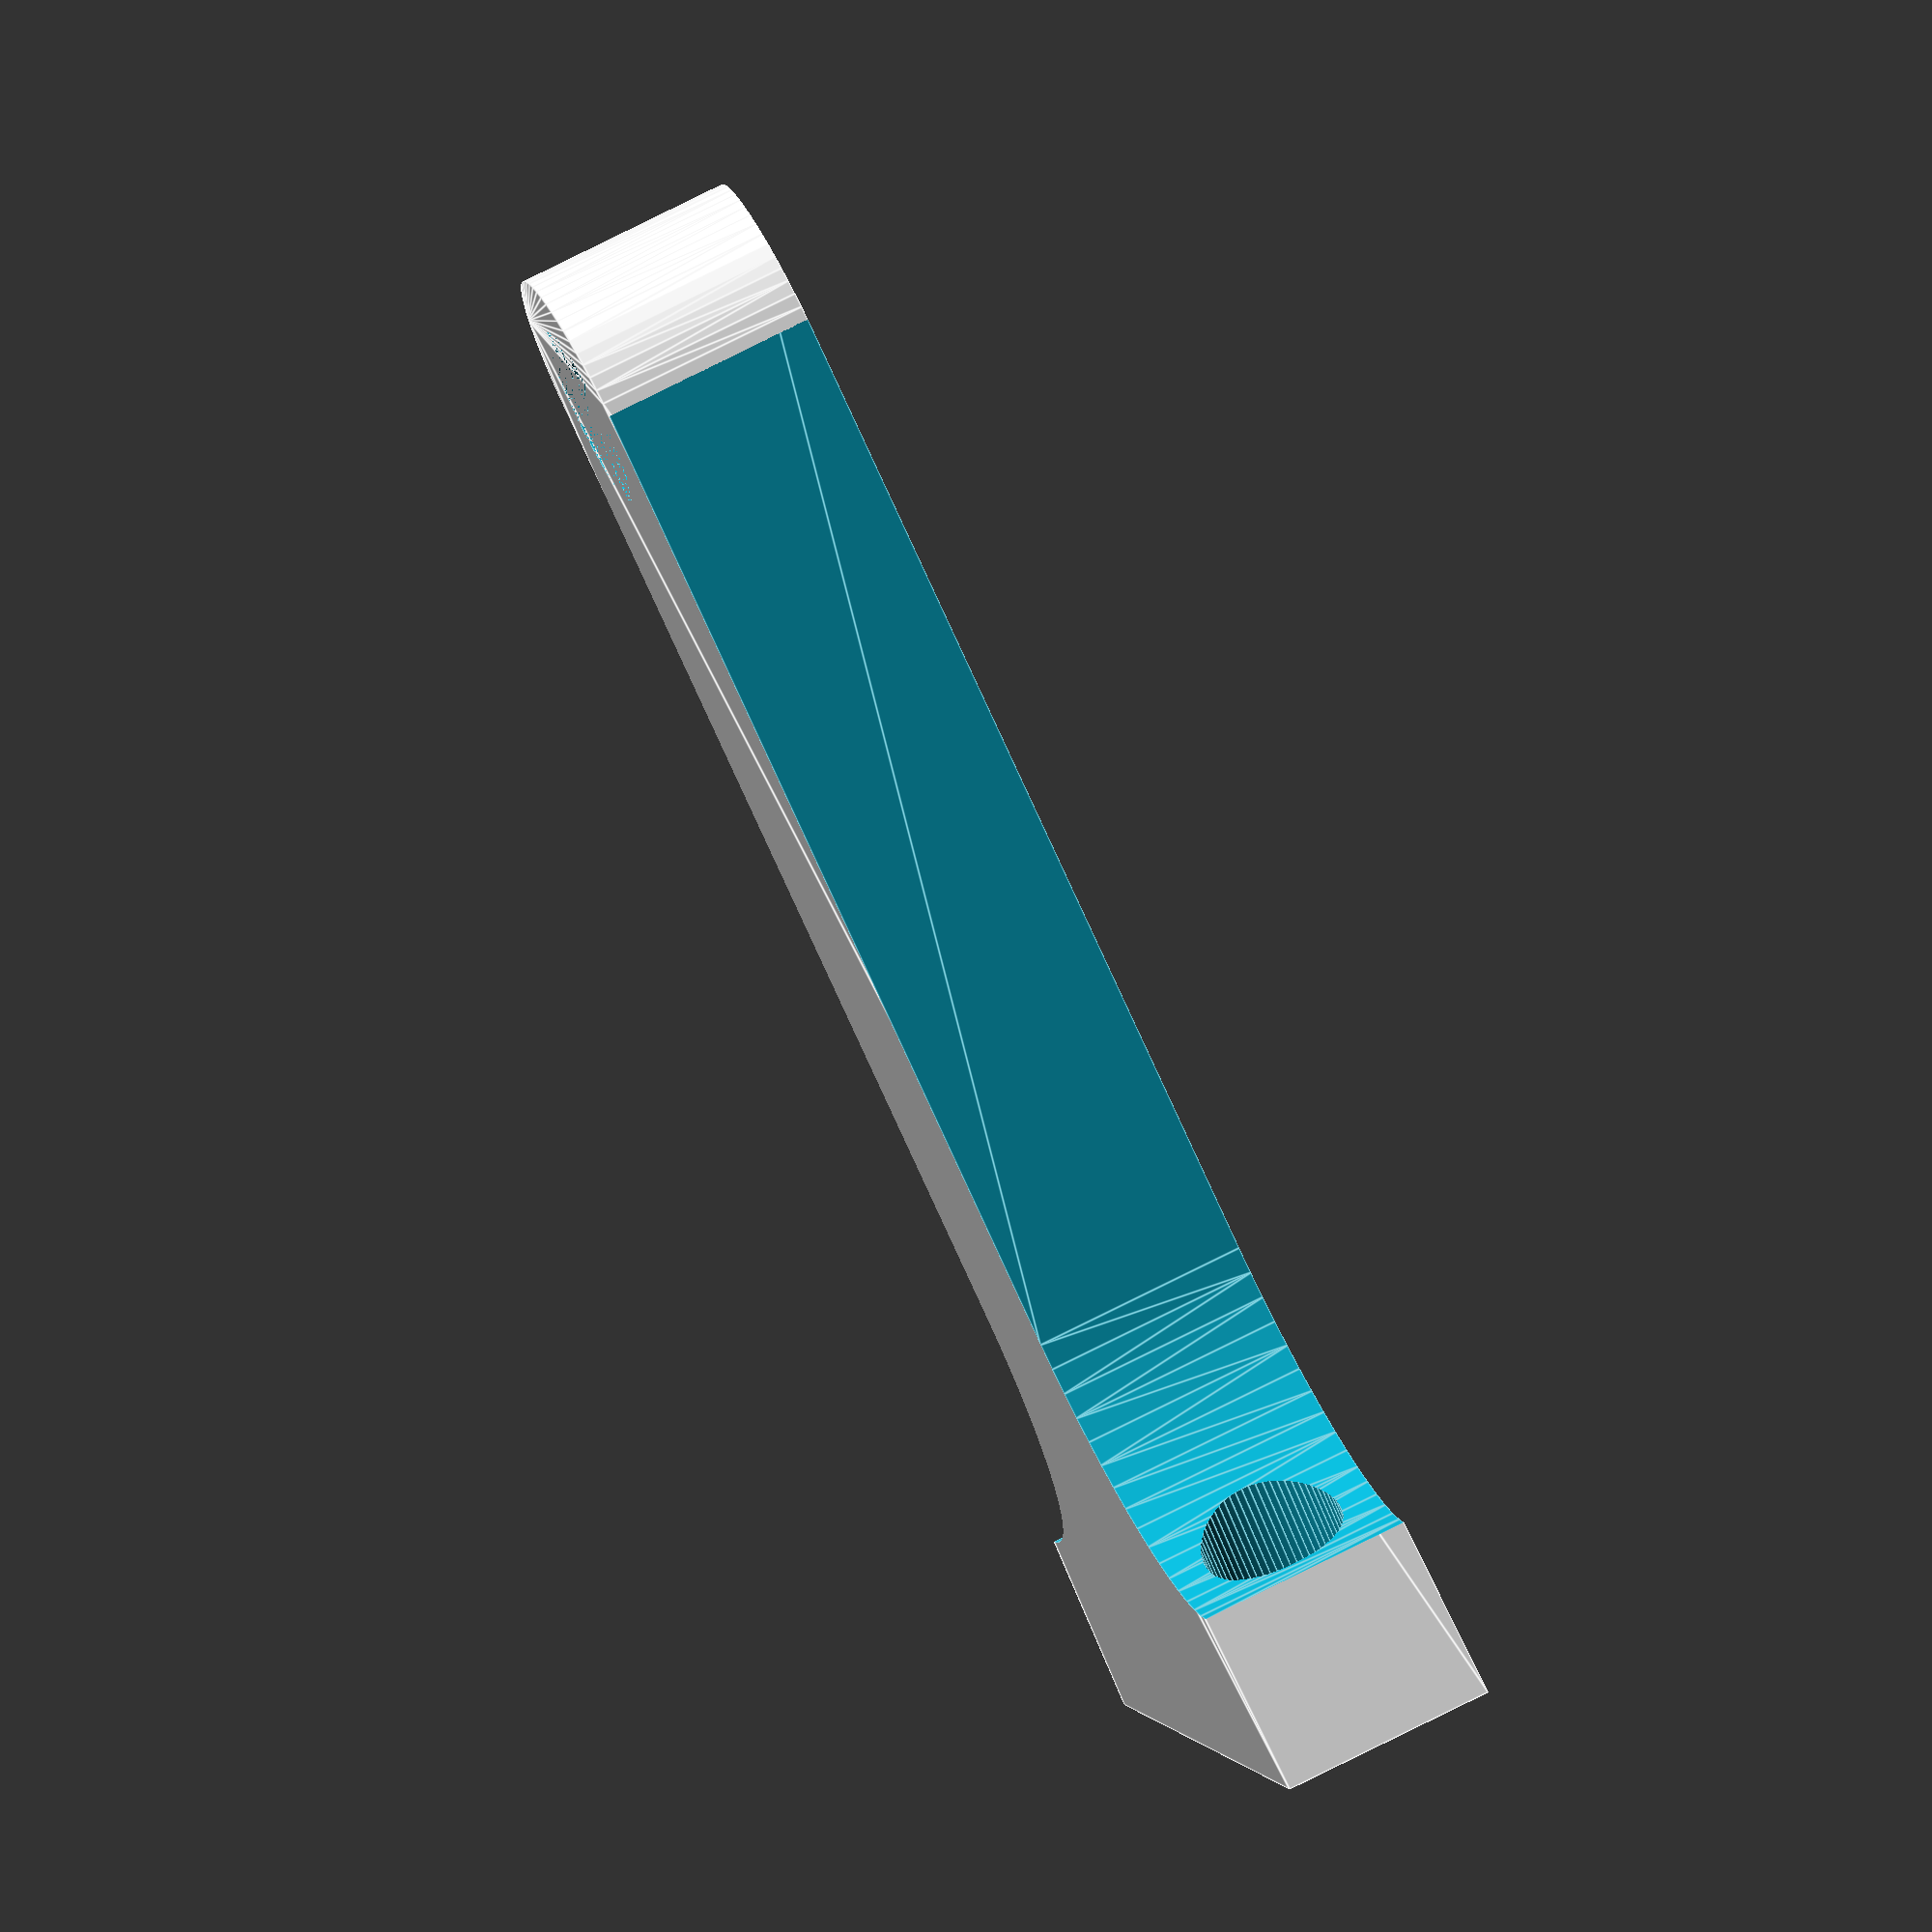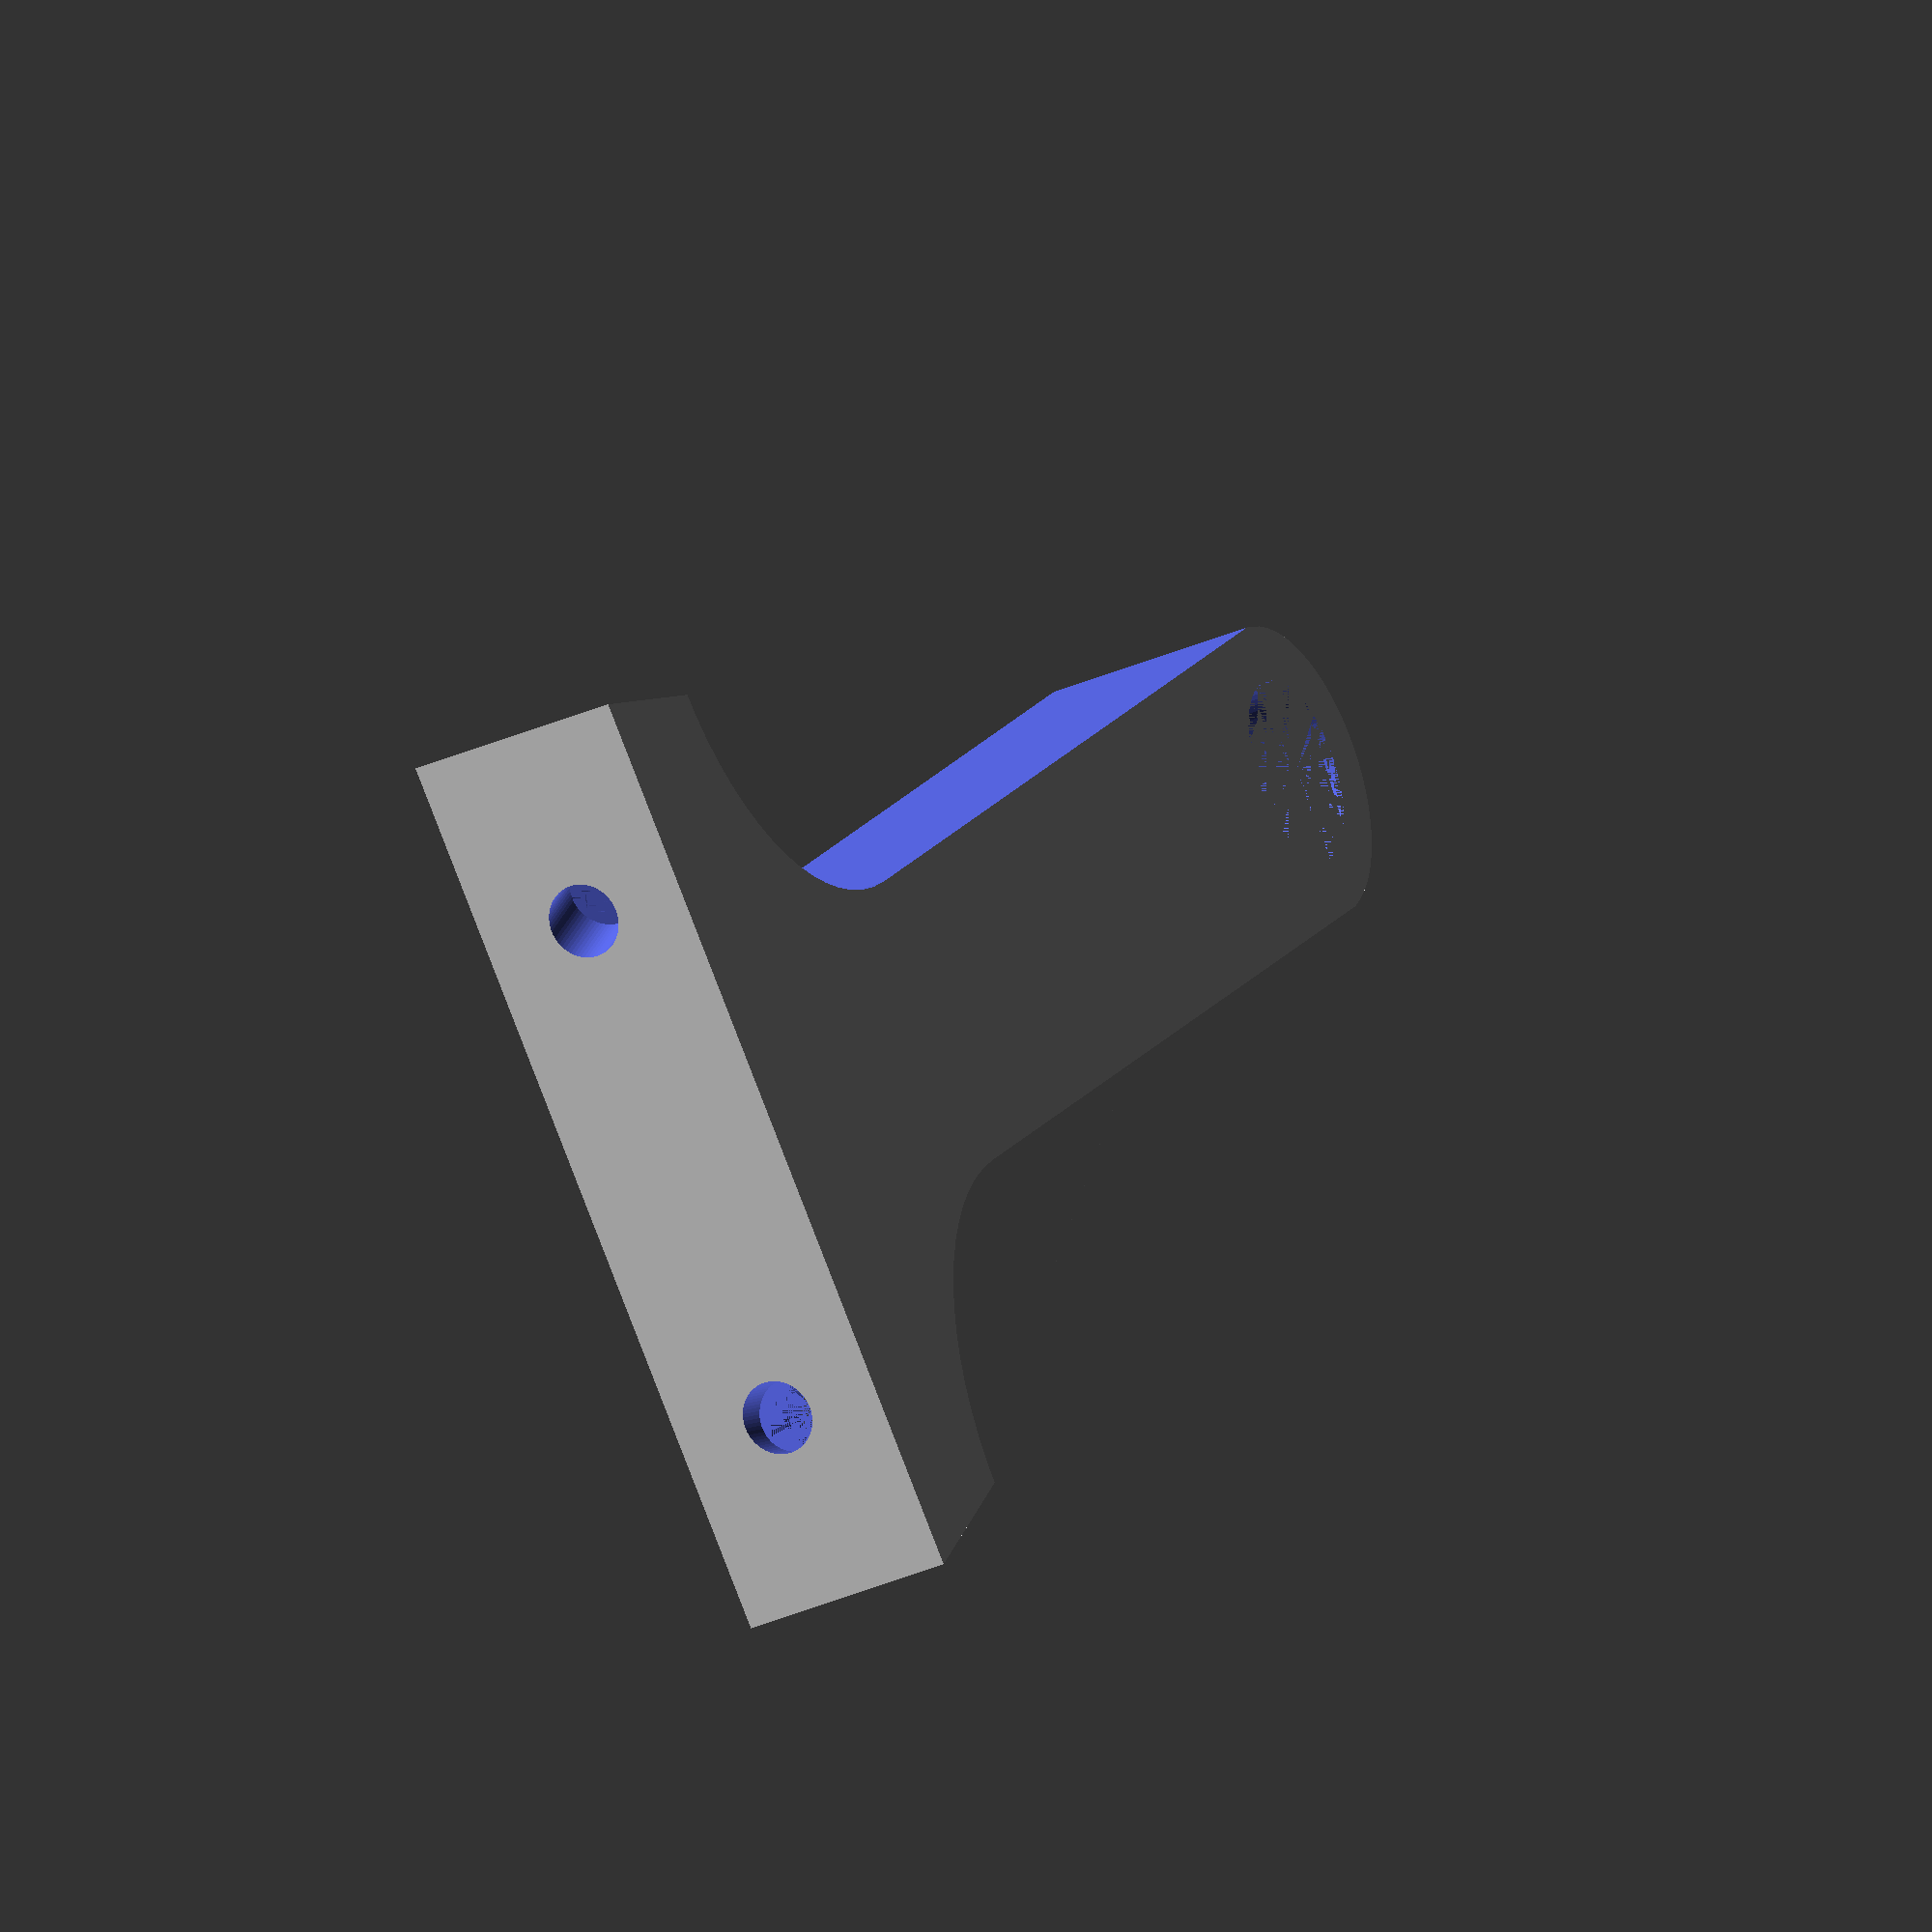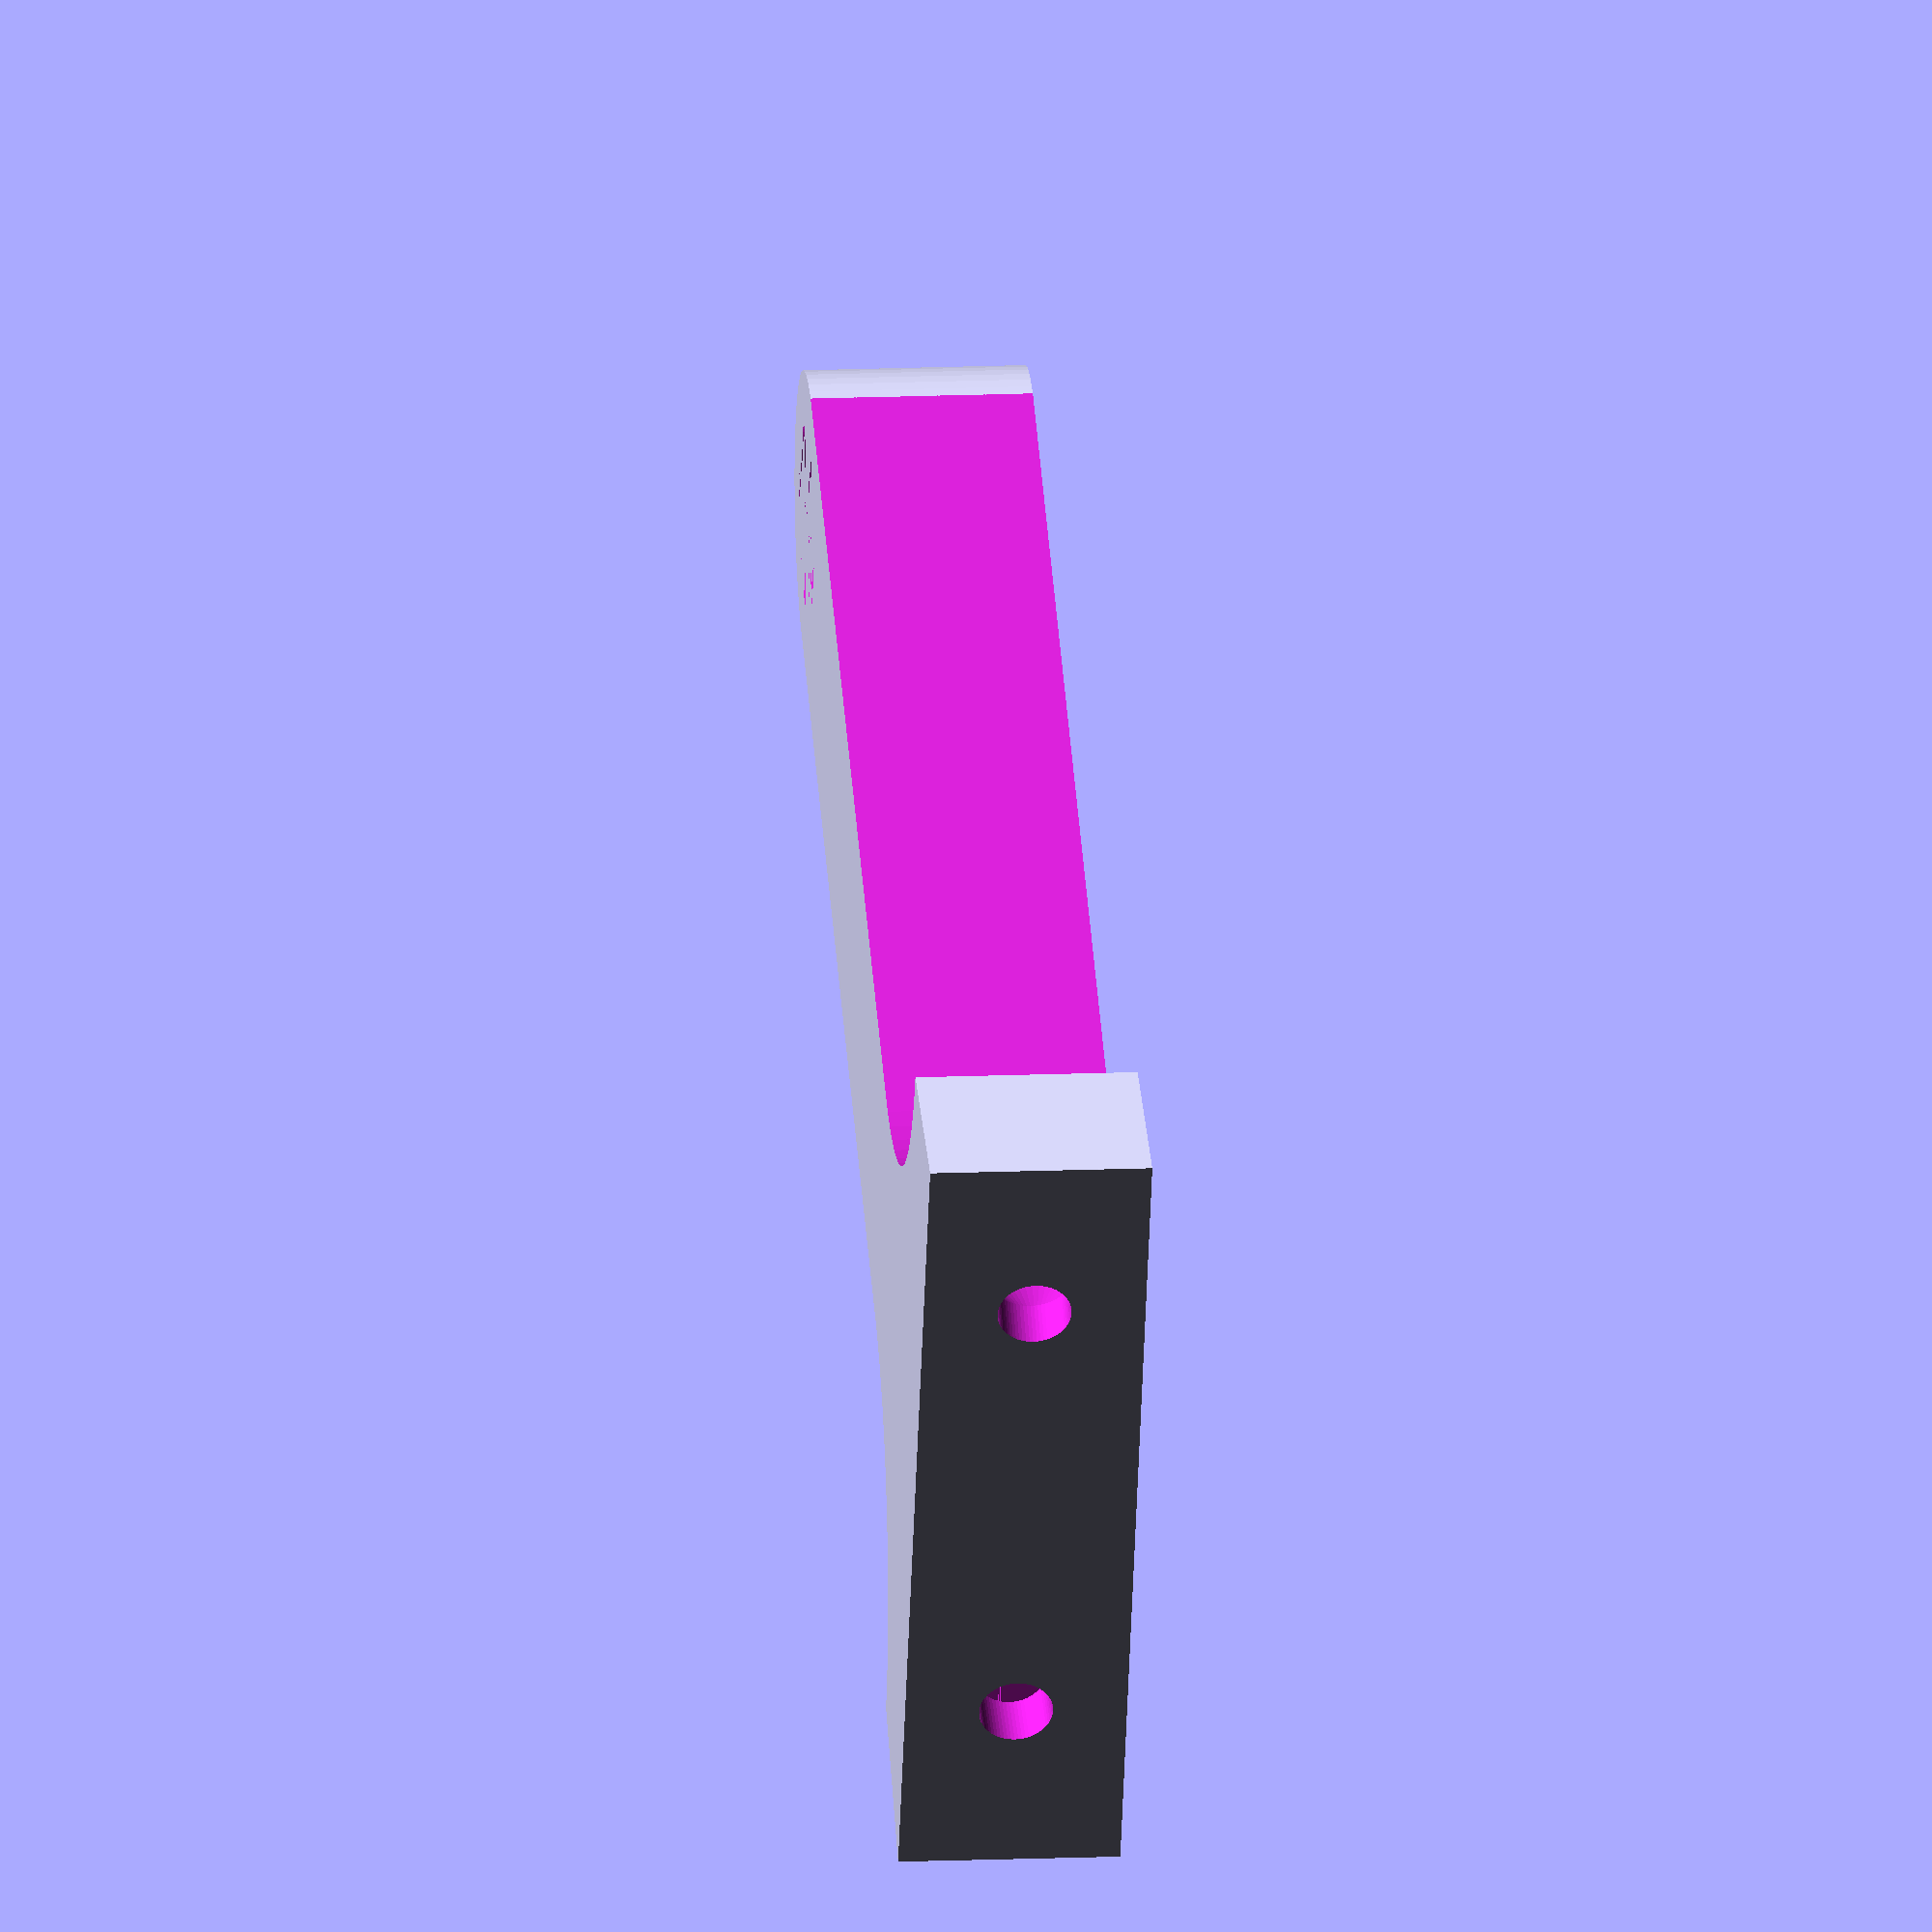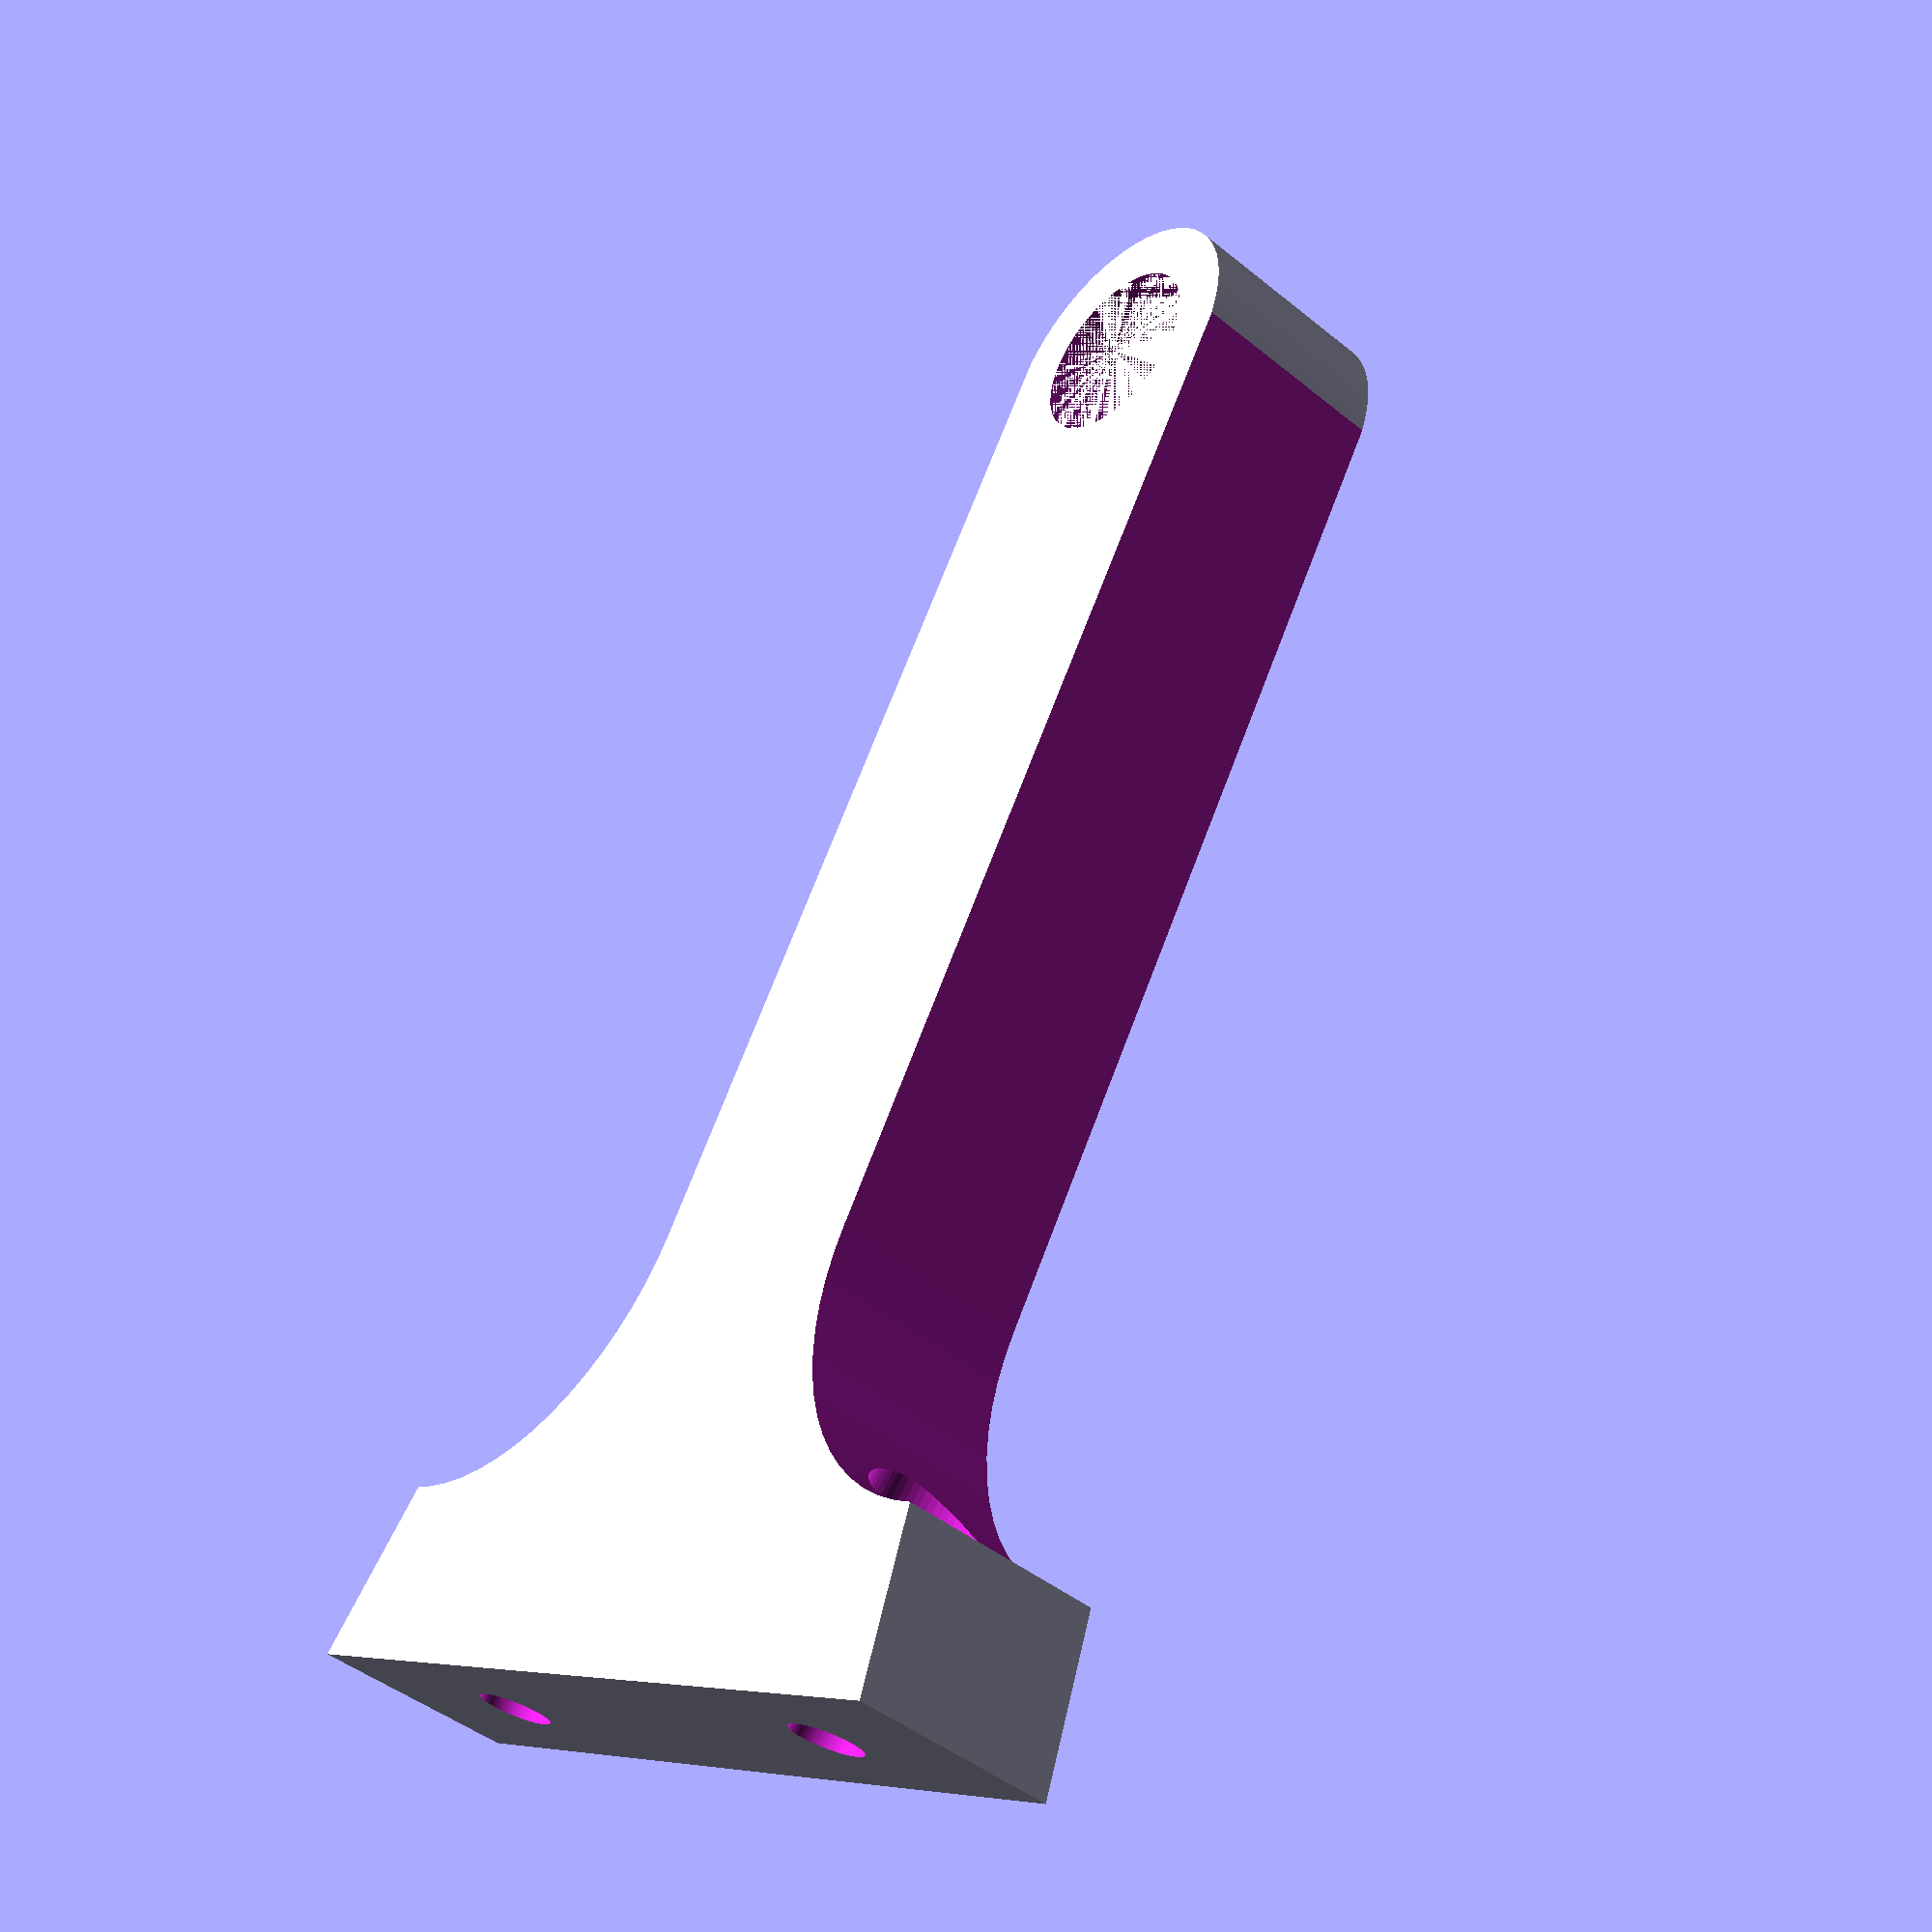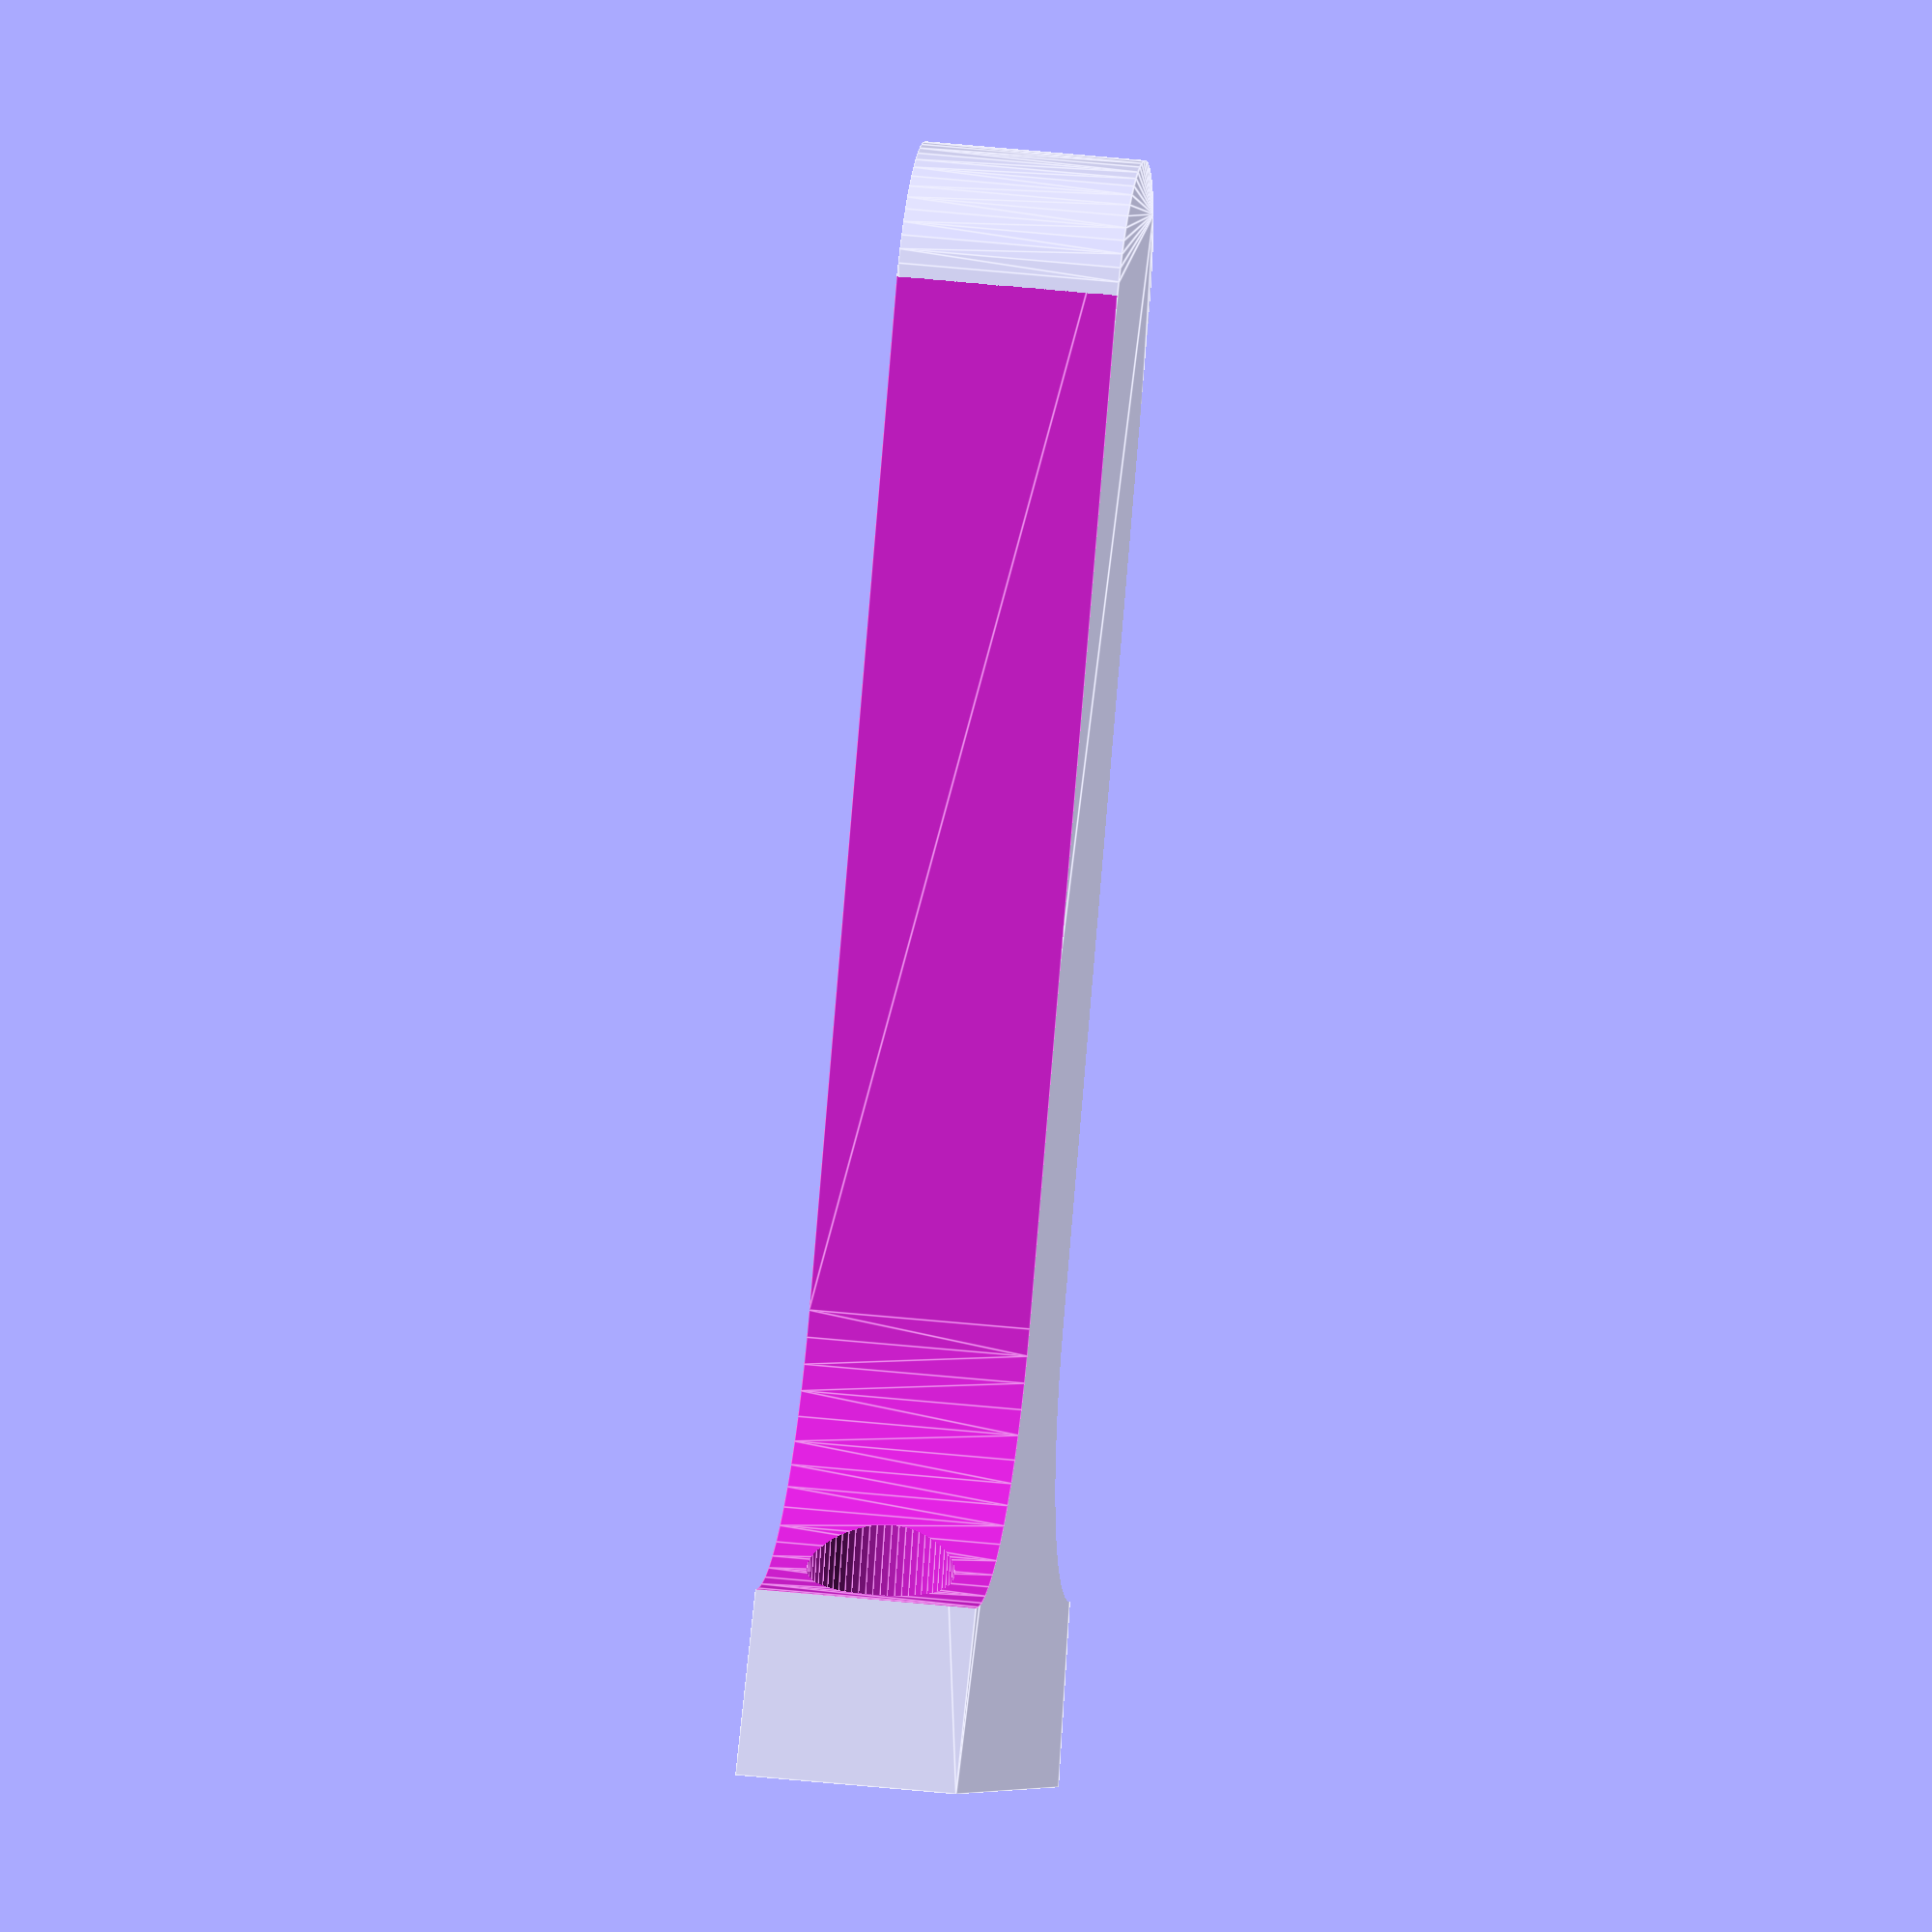
<openscad>
$fn=64;
Lw=80; //расстояние от стены
Dt=10.2; //диаметр трубки
DtH=10; //высота охвата трубки
WL=50;//длина планки
WH=10;//толщина планки
HH=DtH+2;

dOkr=30; //скругление у основания

//cylinder(d=Dt+3*2,h=DtH);
//translate([Lw,-WL/2,0])cube([WH,WL,DtH]);
module shHole(diam){
    cylinder(d=diam,h=40);
        cylinder(d1=diam+4,d2=diam,h=3);
        translate([0,0,-80])cylinder(d=diam+4,h=80);
}

difference(){
    hull(){
        cylinder(d=Dt+3*2,h=HH);
        scale([1,1,1])translate([Lw,-WL/2,0])cube([0.01,WL,HH]);
    }
    cylinder(d=Dt,h=DtH);
    translate([Lw-7,WL/4+3,HH/2])rotate([90,0,90-10]){
        shHole(4);
    }
    
    mirror([0,1,0])translate([Lw-5,WL/4+3,HH/2])rotate([90,0,90-10]){
        shHole(4);
    }
    
    
    
    hull(){
        
        translate([Lw-WH-dOkr/2,(Dt+6)/2+dOkr/2,-0.01])cylinder(d=dOkr,h=HH+0.02);
        translate([-10,(Dt+6)/2+dOkr/2,-0.01])cylinder(d=dOkr,h=HH+0.02);
        
        
    }
    mirror([0,1,0])hull(){
        translate([Lw-WH-dOkr/2,(Dt+6)/2+dOkr/2,-0.01])cylinder(d=dOkr,h=HH+0.02);
        translate([-10,(Dt+6)/2+dOkr/2,-0.01])cylinder(d=dOkr,h=HH+0.02);
        
    }
}
</openscad>
<views>
elev=105.6 azim=336.8 roll=296.9 proj=o view=edges
elev=34.9 azim=45.9 roll=120.2 proj=o view=solid
elev=163.3 azim=334.5 roll=274.6 proj=o view=wireframe
elev=224.2 azim=239.5 roll=313.7 proj=p view=wireframe
elev=142.0 azim=307.3 roll=262.0 proj=o view=edges
</views>
